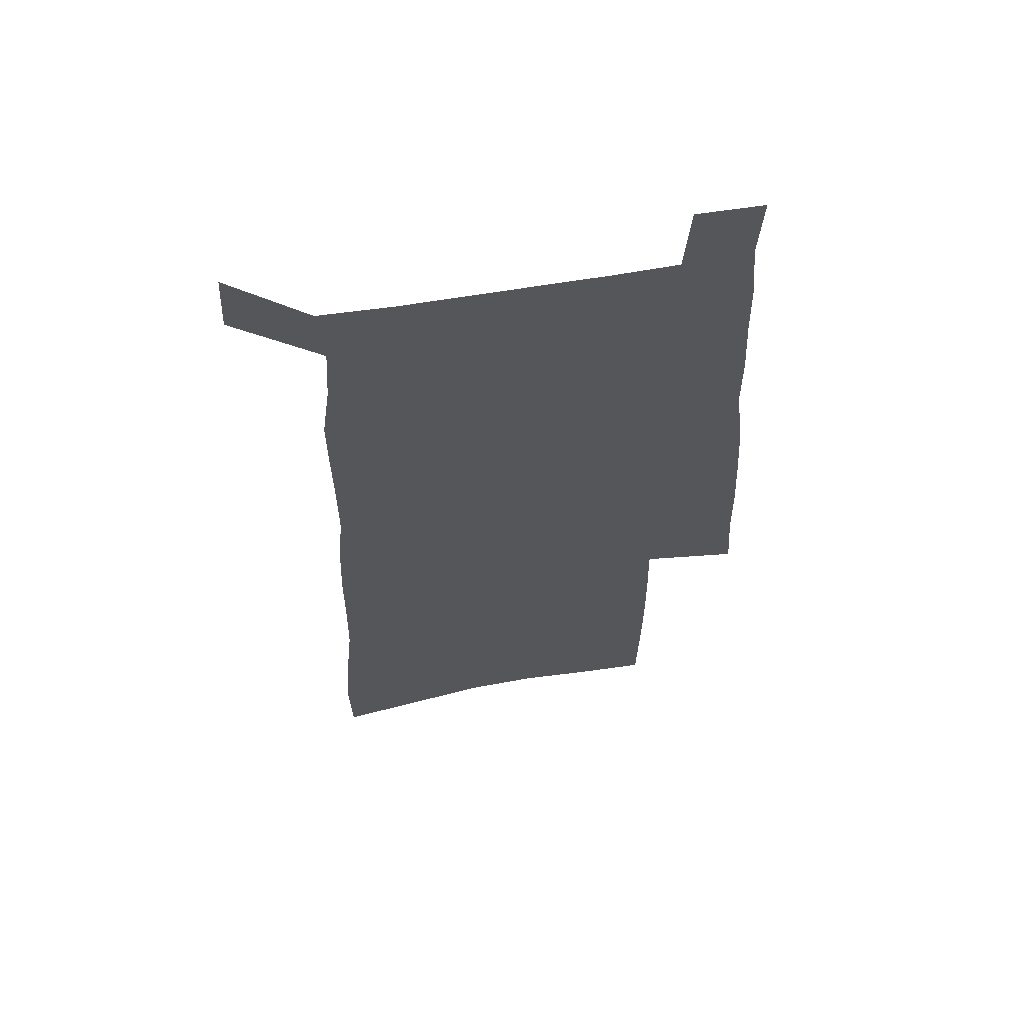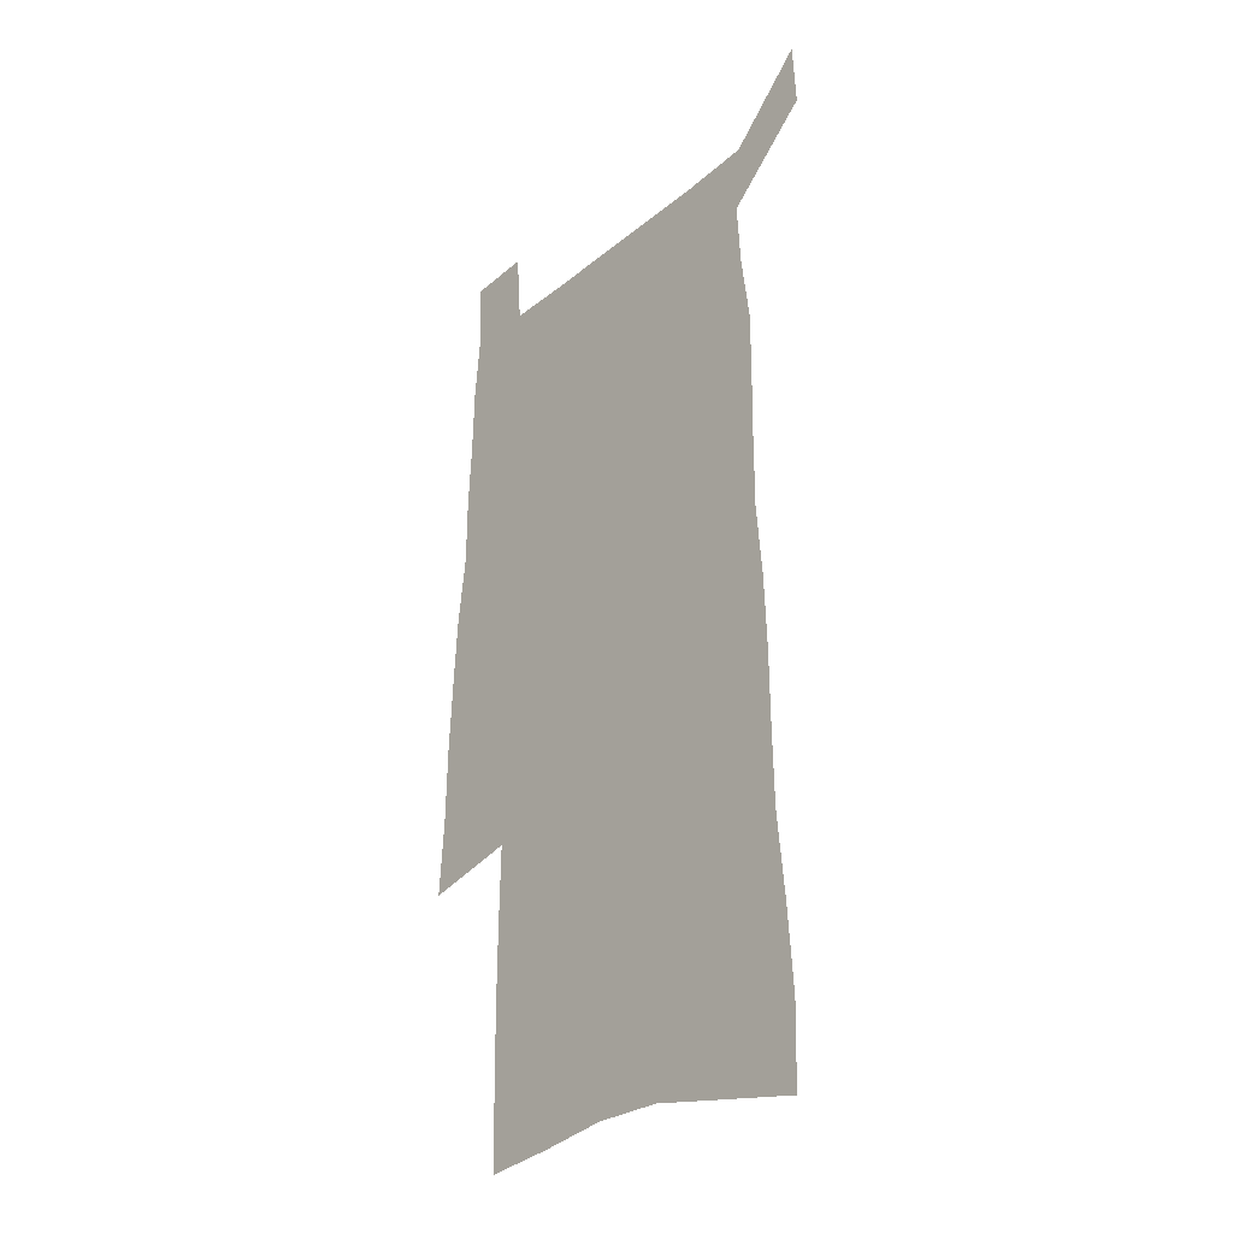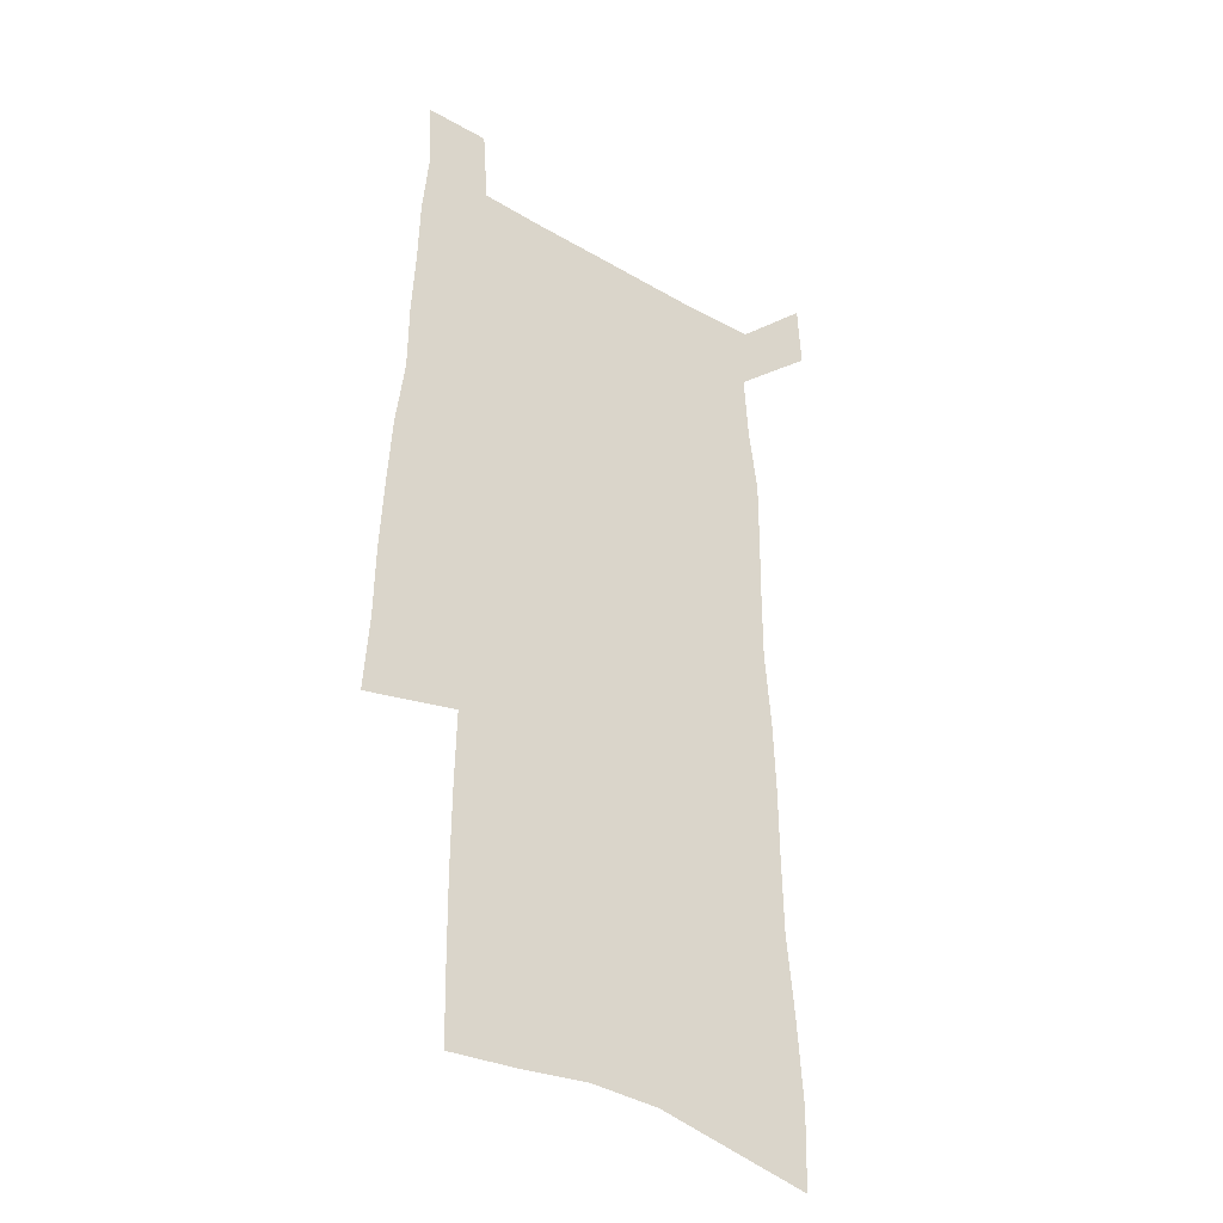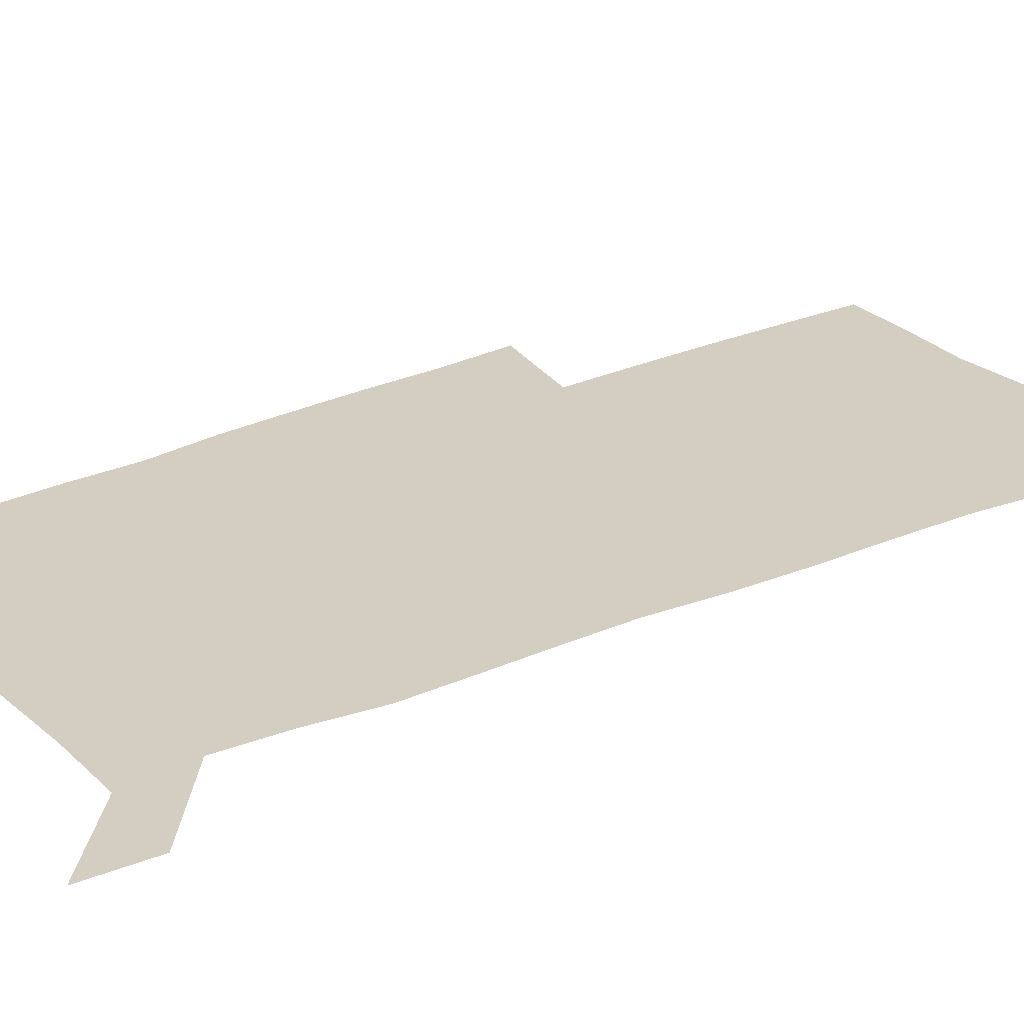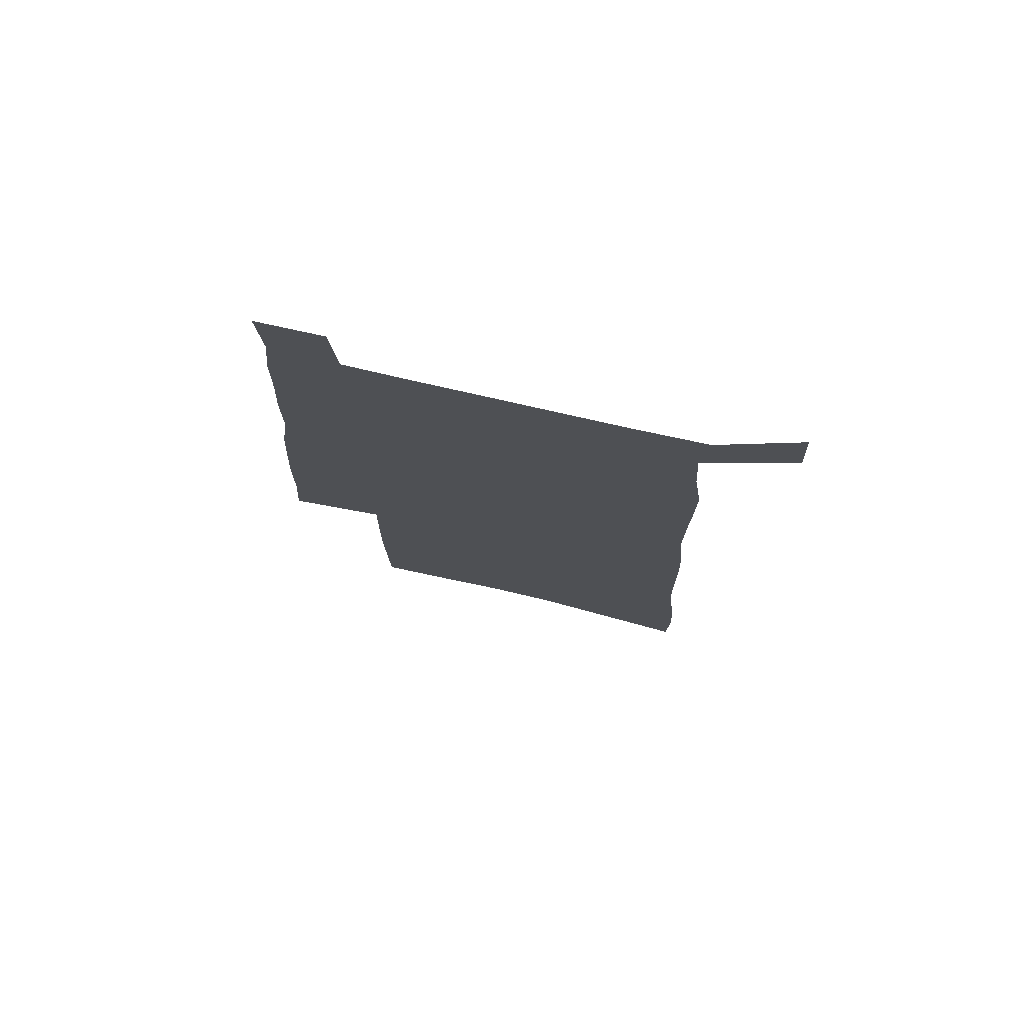
<metadata>
{"format":"obj","ext":"obj","renderer":"f3d","projection":"perspective","resolution":1024,"background":"white","views":[{"elev":62.0,"azim":-9.7,"up":"+Y"},{"elev":-30.0,"azim":-130.0,"up":"+Y"},{"elev":-34.5,"azim":141.8,"up":"+Y"},{"elev":25.2,"azim":-126.1,"up":"+Z"},{"elev":76.9,"azim":-167.2,"up":"+Y"}]}
</metadata>
<code>
v 460.2 549.7 0
v 461.6 575.1 0
v 479.7 185.8 0
v 478.9 215.7 0
v 481.2 247.4 0
v 484.3 278.7 0
v 484.9 307.4 0
v 485.1 335.5 0
v 486.2 363.4 0
v 488.6 391.4 0
v 488.7 417.8 0
v 488.3 444 0
v 488.2 469.8 0
v 491.7 495.6 0
v 493.3 520.8 0
v 491.2 547.2 0
v 510.7 192.6 0
v 516.3 228.5 0
v 516.8 257.1 0
v 517.2 285.3 0
v 517.3 313 0
v 518 340.7 0
v 518 367.5 0
v 520 394.6 0
v 519.2 420 0
v 520.4 445.7 0
v 520.9 470.7 0
v 520.5 495.6 0
v 520.5 520.4 0
v 519.5 545.9 0
v 541.6 199.3 0
v 543.2 230.7 0
v 545 261.4 0
v 544.9 288.2 0
v 545.3 316 0
v 545.5 343.1 0
v 546 370 0
v 545.9 395.8 0
v 546.7 421.6 0
v 546.6 446.4 0
v 545.8 471.2 0
v 546.8 495.9 0
v 546.3 520.4 0
v 545.2 546 0
v 569 200.4 0
v 570.1 233.9 0
v 570.6 262.6 0
v 570.8 288 0
v 571.5 317.5 0
v 571.6 344.4 0
v 571.6 370.9 0
v 571.7 396.9 0
v 571.6 422.1 0
v 571.5 447.1 0
v 571.8 471.9 0
v 571.7 496.1 0
v 571.5 520.2 0
v 570.6 546.1 0
v 596.3 197.8 0
v 596.1 232.1 0
v 596.9 260.3 0
v 596.9 289.9 0
v 597.3 316.8 0
v 597.6 343.5 0
v 596.7 371.6 0
v 596.7 397 0
v 596.5 422.4 0
v 596.6 447.3 0
v 596.1 472.2 0
v 596 496.4 0
v 596 520.9 0
v 595.8 546.1 0
v 623.8 196.1 0
v 624.4 226.5 0
v 624.8 256 0
v 624.5 285.9 0
v 623.9 315.2 0
v 624.4 342.3 0
v 623.5 369.6 0
v 622.9 396 0
v 623.4 421.6 0
v 622.3 447.4 0
v 622.1 472.4 0
v 622.5 497.3 0
v 621.2 522 0
v 621 546.7 0
v 623.2 575.6 0
v 661.1 308 0
v 659.1 336.8 0
v 658.5 364.7 0
v 657.1 392.4 0
v 655.4 419.4 0
v 651.9 446.7 0
v 651.7 472.5 0
v 650.3 498.1 0
v 649.6 523.4 0
v 647.3 548.4 0
v 648.7 575.1 0
f 15 16 1
f 1 16 2
f 3 17 4
f 17 18 4
f 4 18 5
f 18 19 5
f 5 19 6
f 19 20 6
f 6 20 7
f 20 21 7
f 7 21 8
f 21 22 8
f 8 22 9
f 22 23 9
f 9 23 10
f 23 24 10
f 10 24 11
f 24 25 11
f 11 25 12
f 25 26 12
f 12 26 13
f 26 27 13
f 13 27 14
f 27 28 14
f 14 28 15
f 28 29 15
f 15 29 16
f 29 30 16
f 17 31 18
f 31 32 18
f 18 32 19
f 32 33 19
f 19 33 20
f 33 34 20
f 20 34 21
f 34 35 21
f 21 35 22
f 35 36 22
f 22 36 23
f 36 37 23
f 23 37 24
f 37 38 24
f 24 38 25
f 38 39 25
f 25 39 26
f 39 40 26
f 26 40 27
f 40 41 27
f 27 41 28
f 41 42 28
f 28 42 29
f 42 43 29
f 29 43 30
f 43 44 30
f 31 45 32
f 45 46 32
f 32 46 33
f 46 47 33
f 33 47 34
f 47 48 34
f 34 48 35
f 48 49 35
f 35 49 36
f 49 50 36
f 36 50 37
f 50 51 37
f 37 51 38
f 51 52 38
f 38 52 39
f 52 53 39
f 39 53 40
f 53 54 40
f 40 54 41
f 54 55 41
f 41 55 42
f 55 56 42
f 42 56 43
f 56 57 43
f 43 57 44
f 57 58 44
f 45 59 46
f 59 60 46
f 46 60 47
f 60 61 47
f 47 61 48
f 61 62 48
f 48 62 49
f 62 63 49
f 49 63 50
f 63 64 50
f 50 64 51
f 64 65 51
f 51 65 52
f 65 66 52
f 52 66 53
f 66 67 53
f 53 67 54
f 67 68 54
f 54 68 55
f 68 69 55
f 55 69 56
f 69 70 56
f 56 70 57
f 70 71 57
f 57 71 58
f 71 72 58
f 59 73 60
f 73 74 60
f 60 74 61
f 74 75 61
f 61 75 62
f 75 76 62
f 62 76 63
f 76 77 63
f 63 77 64
f 77 78 64
f 64 78 65
f 78 79 65
f 65 79 66
f 79 80 66
f 66 80 67
f 80 81 67
f 67 81 68
f 81 82 68
f 68 82 69
f 82 83 69
f 69 83 70
f 83 84 70
f 70 84 71
f 84 85 71
f 71 85 72
f 85 86 72
f 77 88 78
f 88 89 78
f 78 89 79
f 89 90 79
f 79 90 80
f 90 91 80
f 80 91 81
f 91 92 81
f 81 92 82
f 92 93 82
f 82 93 83
f 93 94 83
f 83 94 84
f 94 95 84
f 84 95 85
f 95 96 85
f 85 96 86
f 96 97 86
f 86 97 87
f 97 98 87

</code>
